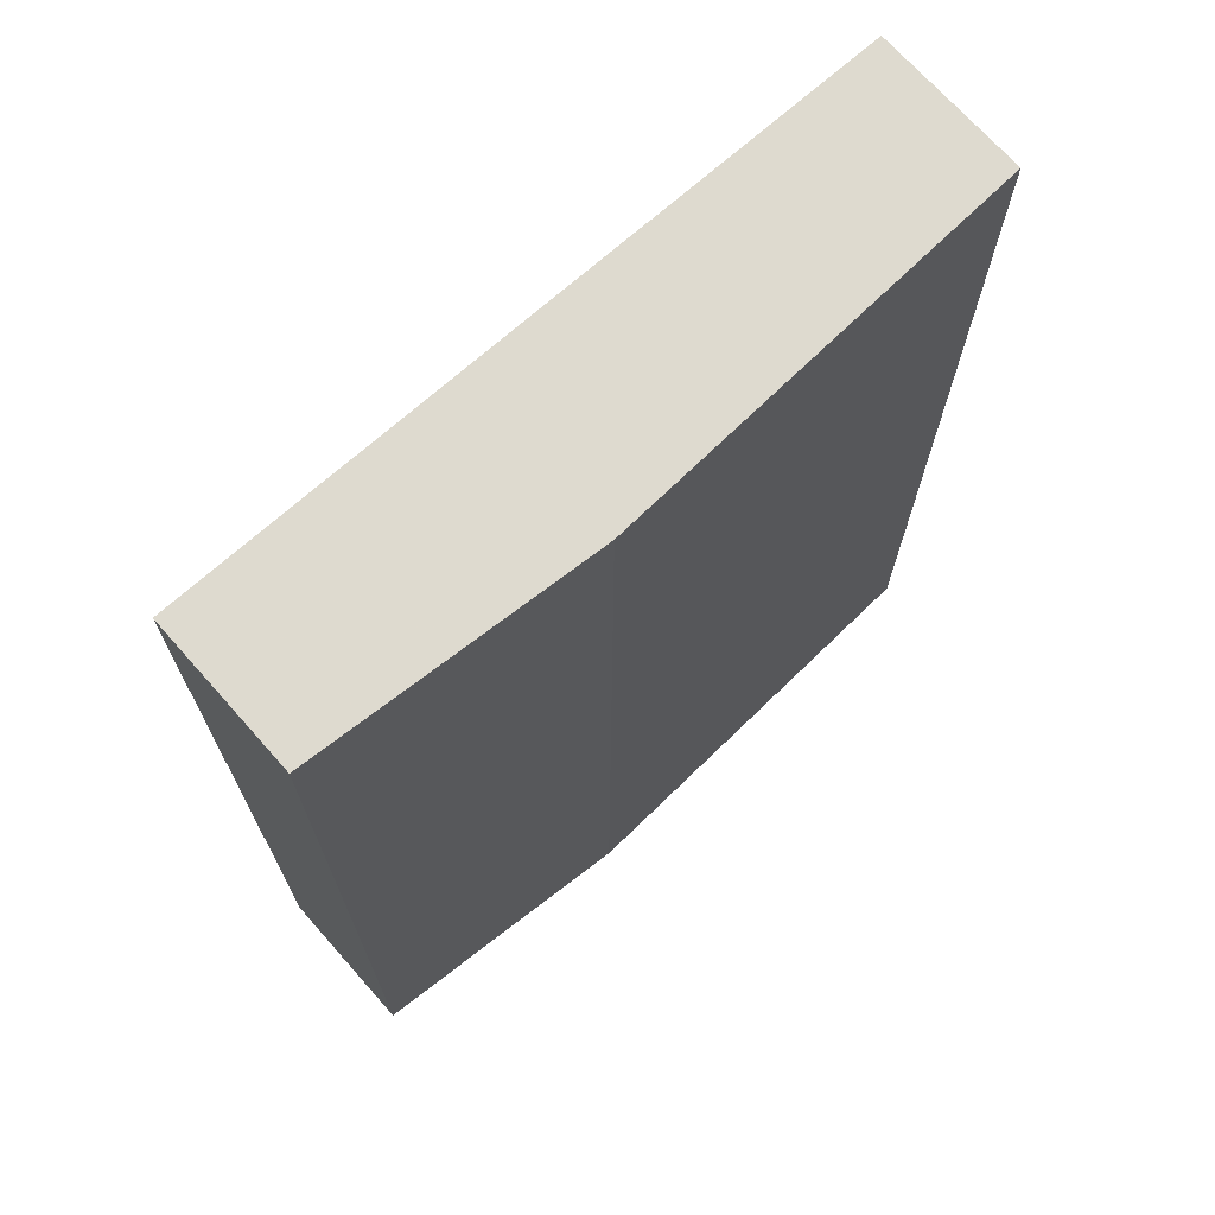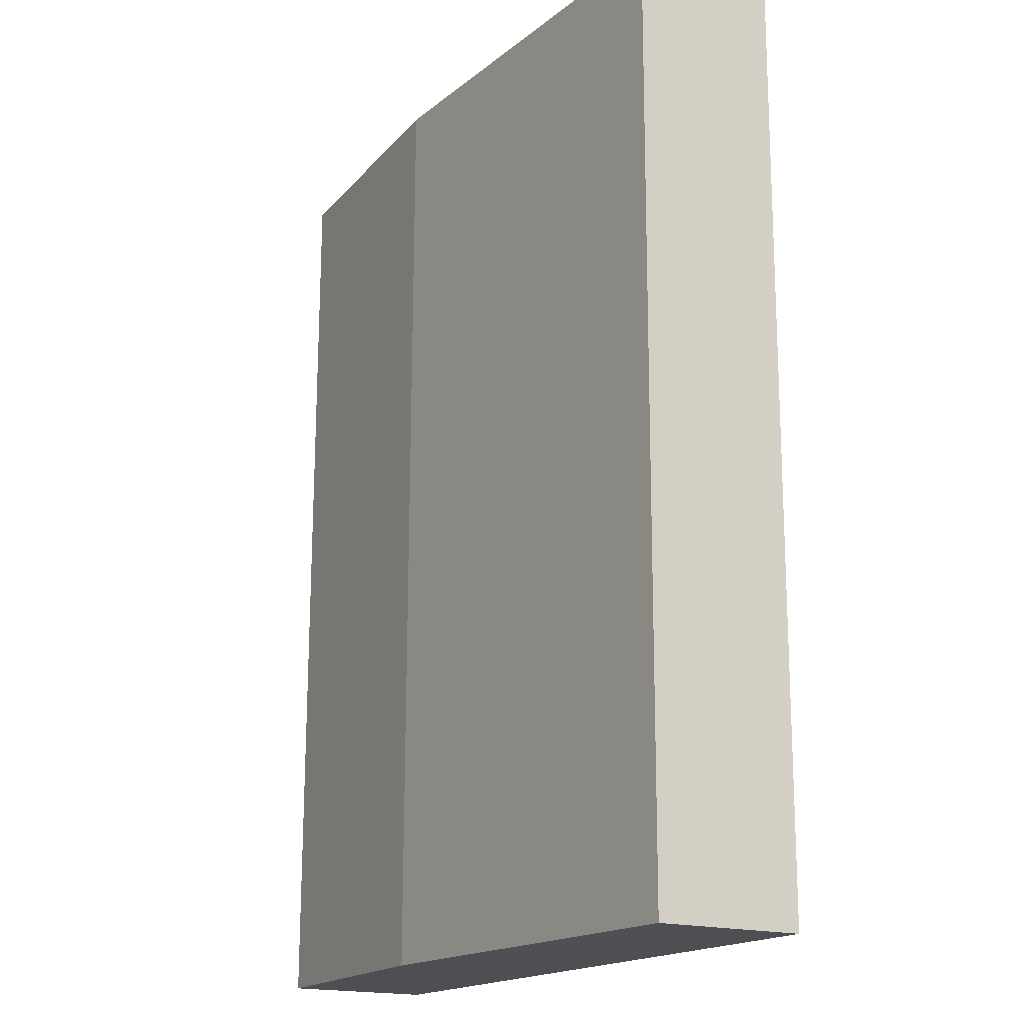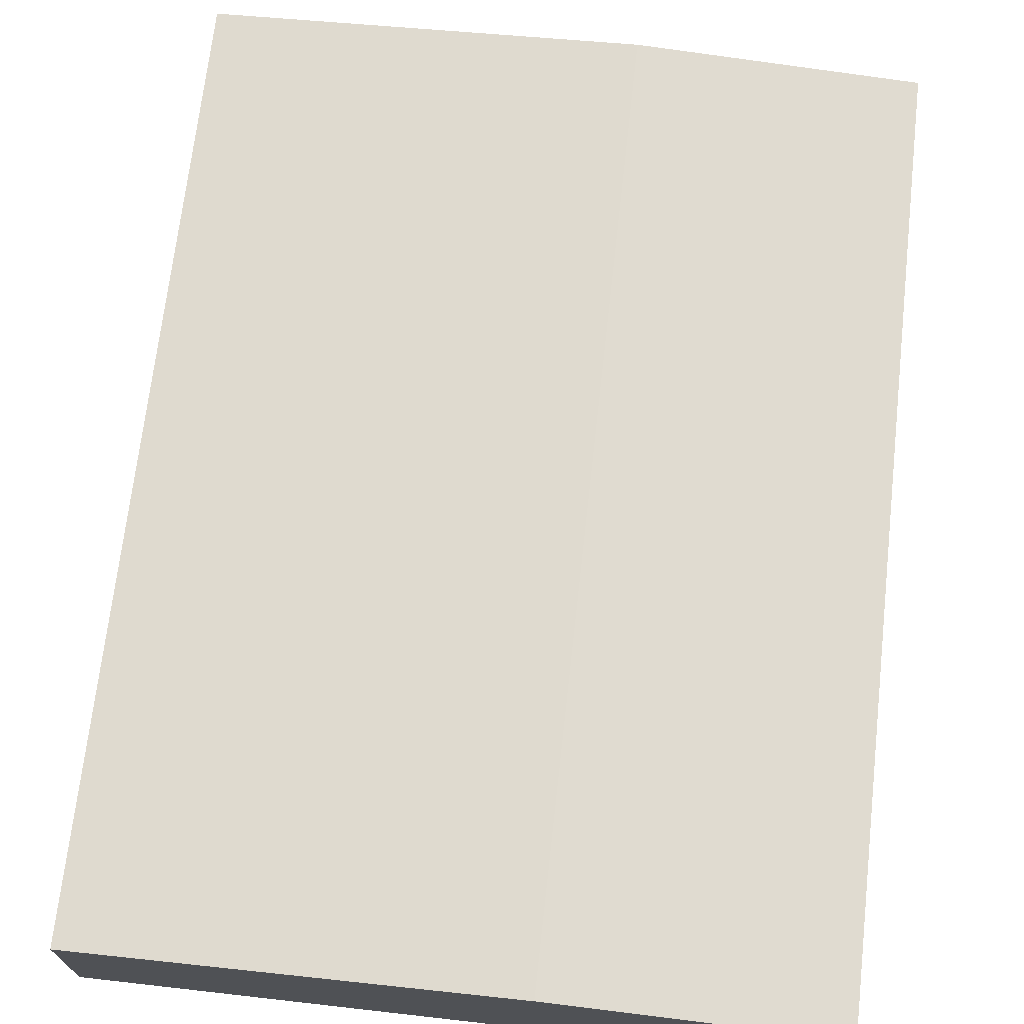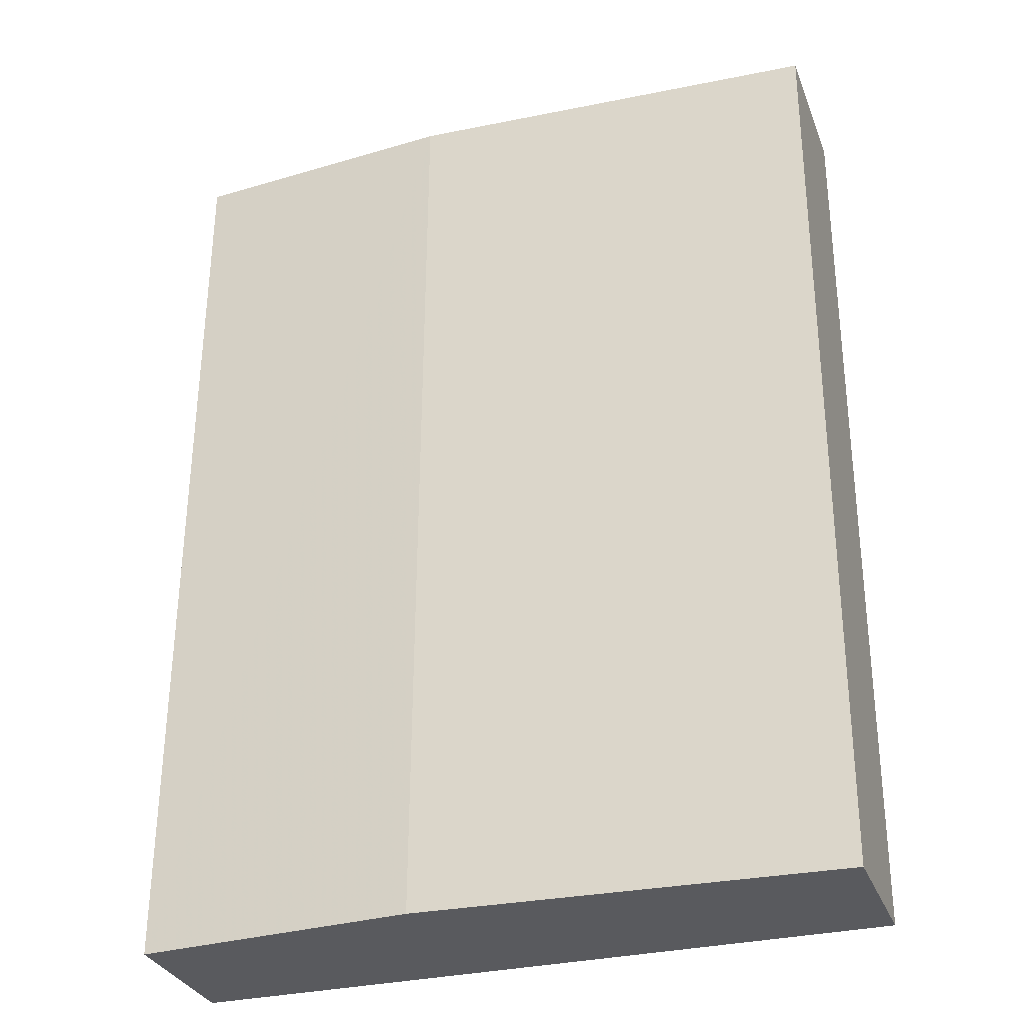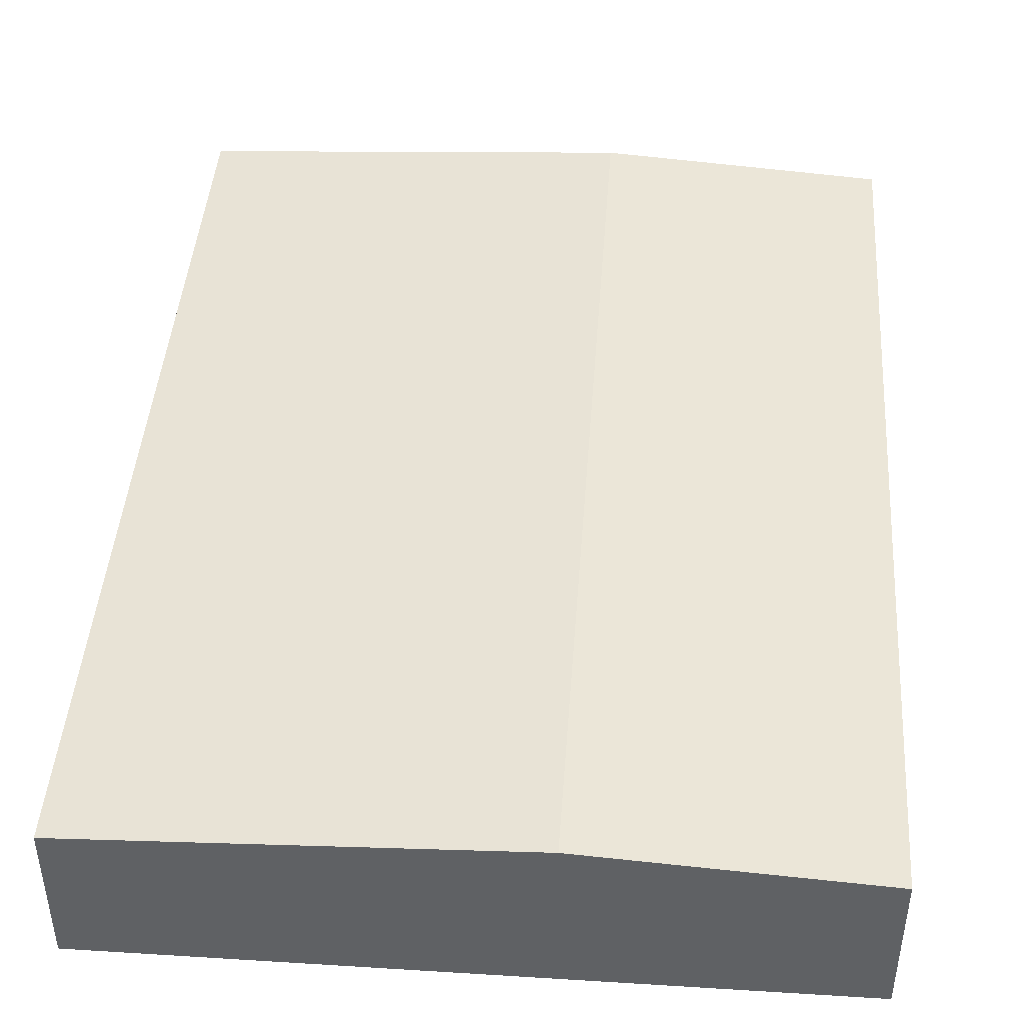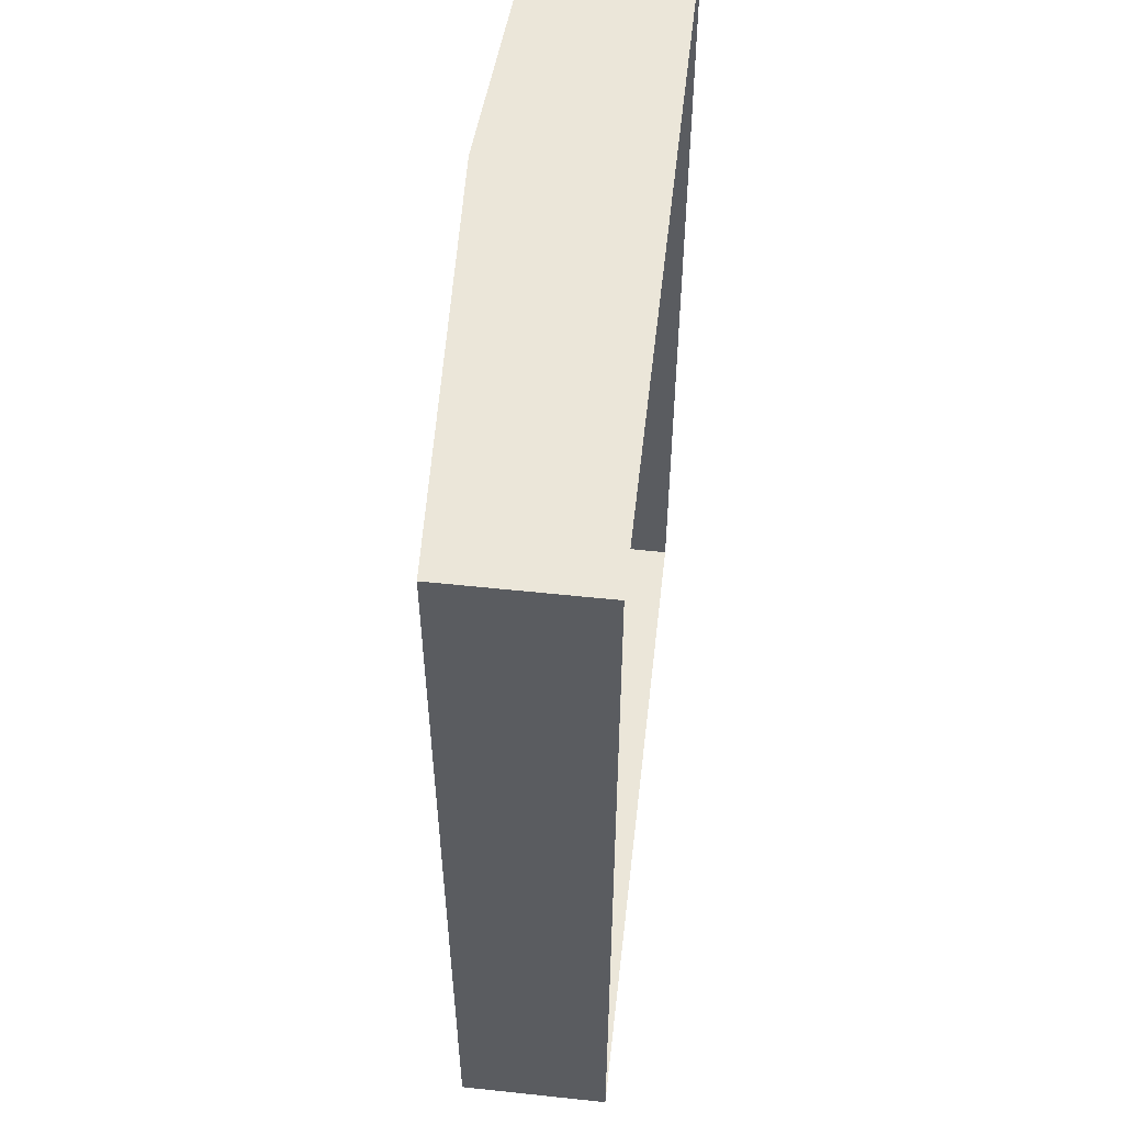
<metadata>
{"format":"obj","ext":"obj","renderer":"f3d","projection":"perspective","resolution":1024,"background":"white","views":[{"elev":71.2,"azim":-41.6,"up":"+Y"},{"elev":-17.8,"azim":59.0,"up":"+Y"},{"elev":70.1,"azim":-173.8,"up":"+Z"},{"elev":-31.5,"azim":19.0,"up":"+Y"},{"elev":44.1,"azim":-176.1,"up":"+Z"},{"elev":55.1,"azim":96.5,"up":"+Y"}]}
</metadata>
<code>
v -2.258e+05 -1.27e+05 14.87
v -2.258e+05 -1.271e+05 14.87
v -2.258e+05 -1.27e+05 14.87
v -2.258e+05 -1.271e+05 14.87
v -2.258e+05 -1.27e+05 21.05
v -2.258e+05 -1.271e+05 20.32
v -2.258e+05 -1.271e+05 21.05
v -2.258e+05 -1.27e+05 20.32
v -2.258e+05 -1.27e+05 20.32
v -2.258e+05 -1.271e+05 20.32
f 1 2 3
f 1 4 2
f 5 6 7
f 5 8 6
f 7 9 5
f 7 10 9
f 6 2 7
f 2 4 7
f 4 10 7
f 6 3 2
f 6 8 3
f 9 1 5
f 1 3 5
f 3 8 5
f 10 4 1
f 9 10 1

</code>
